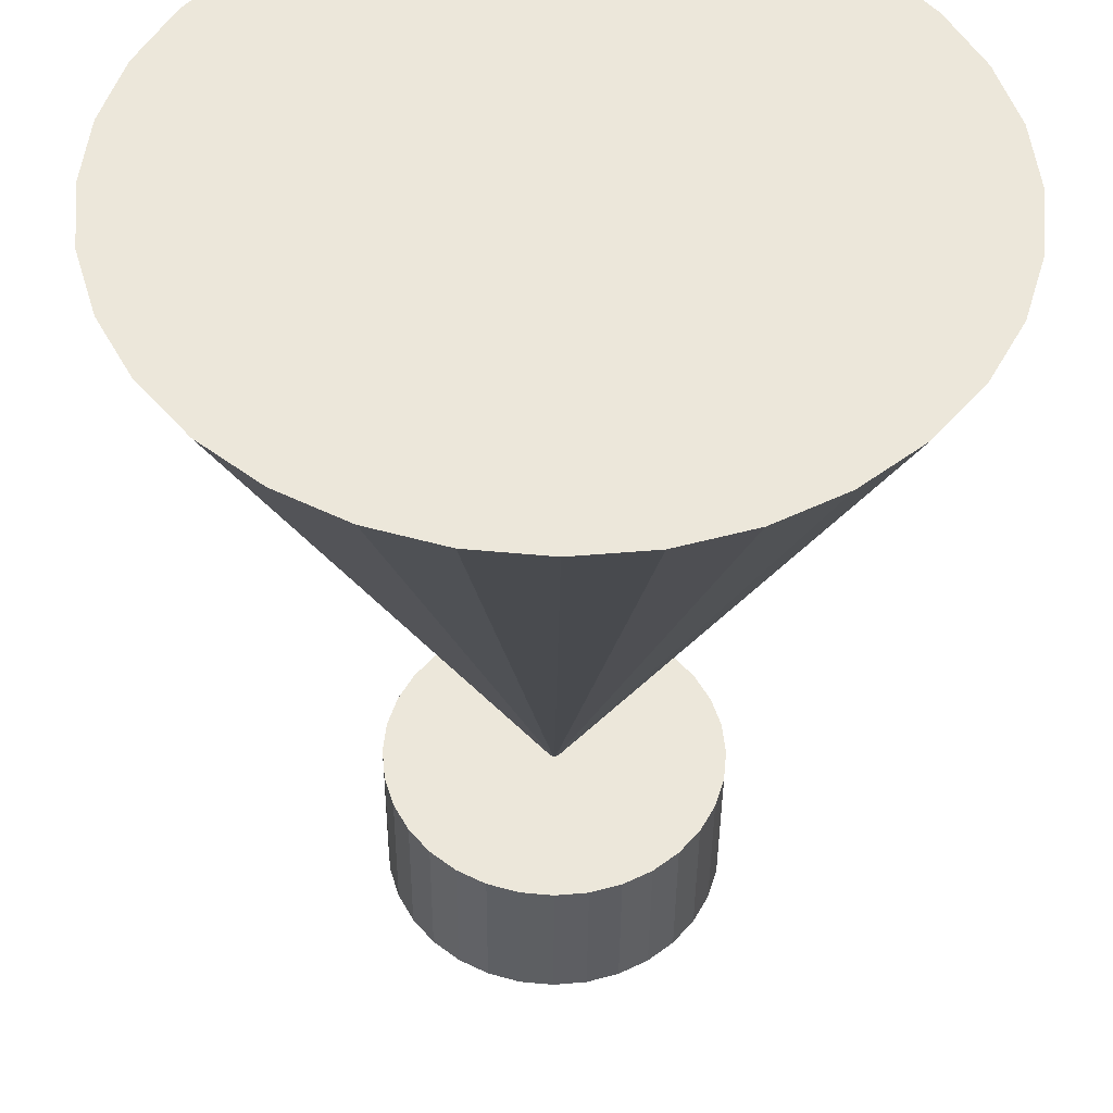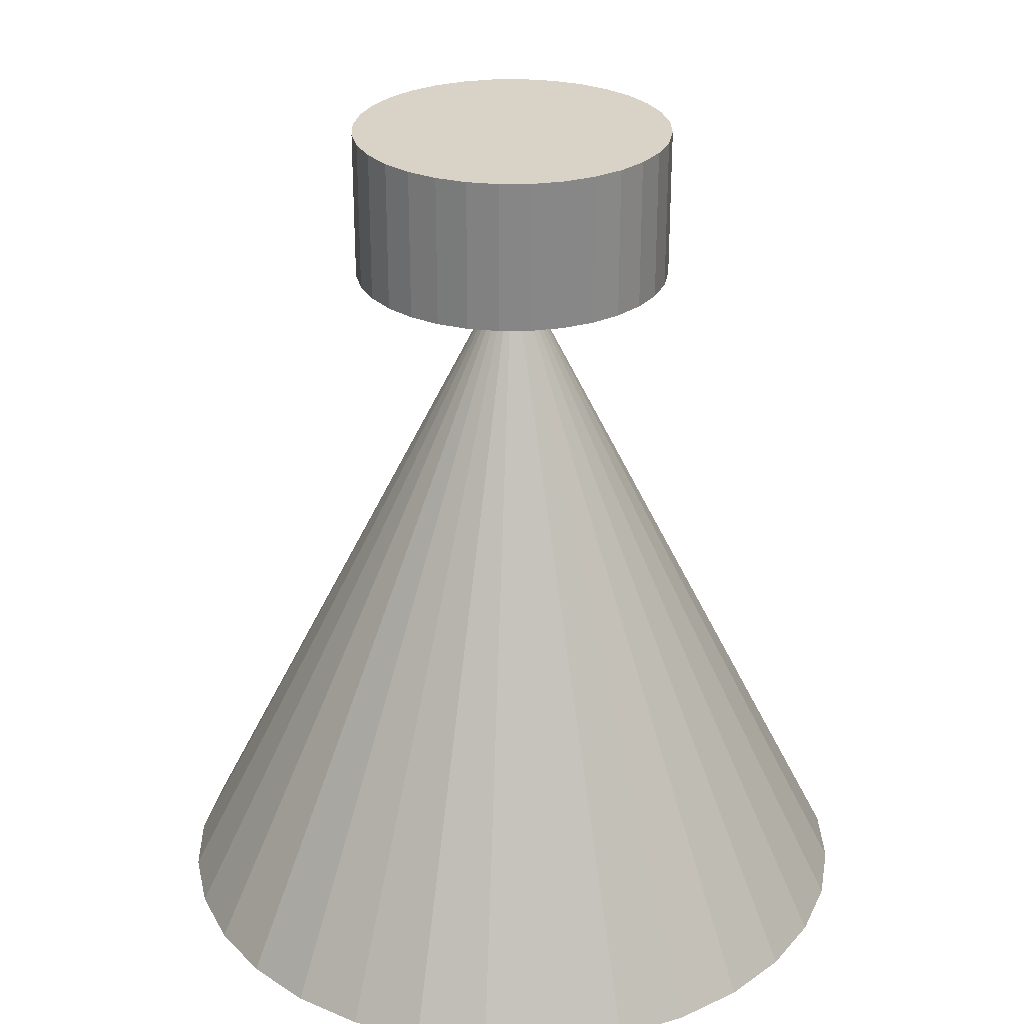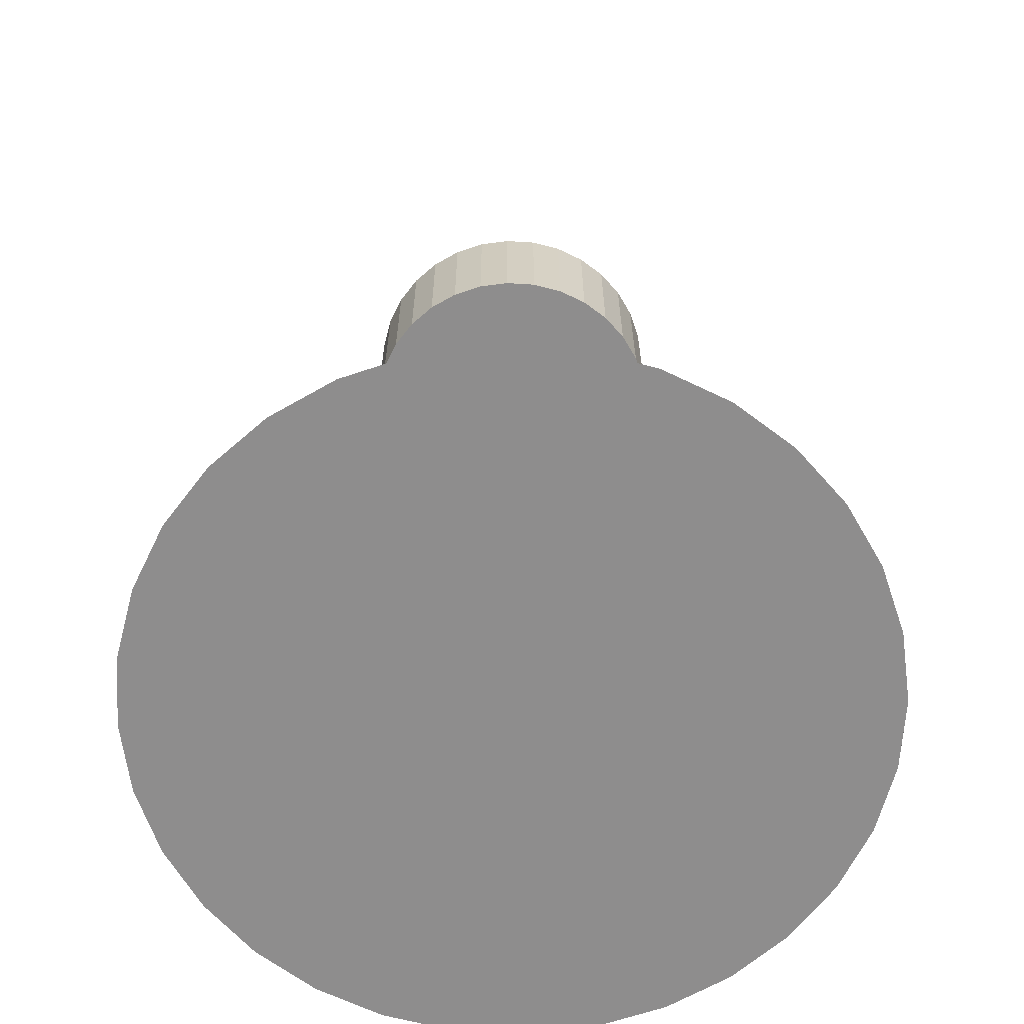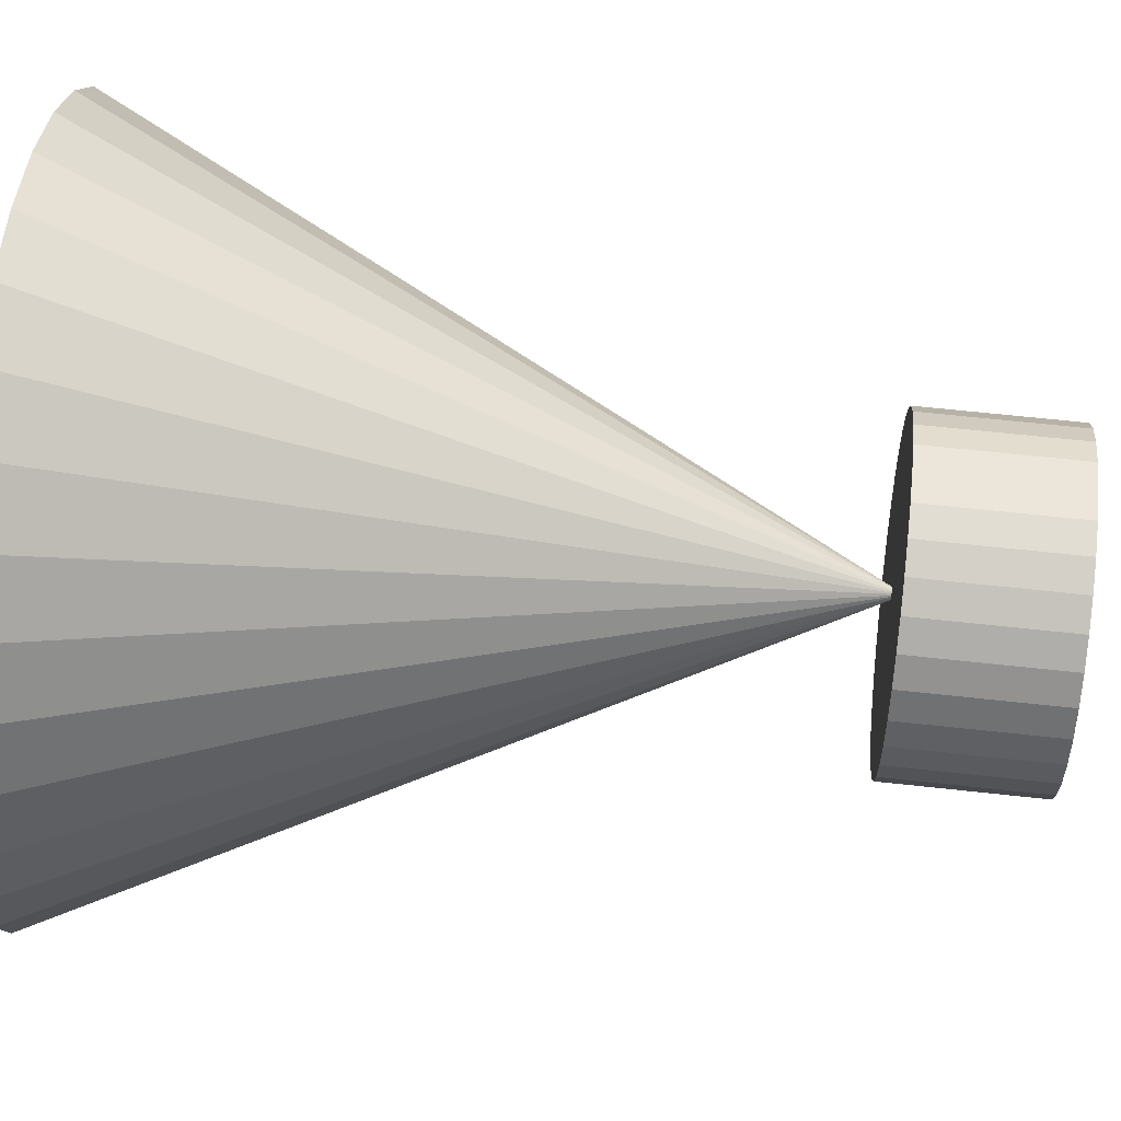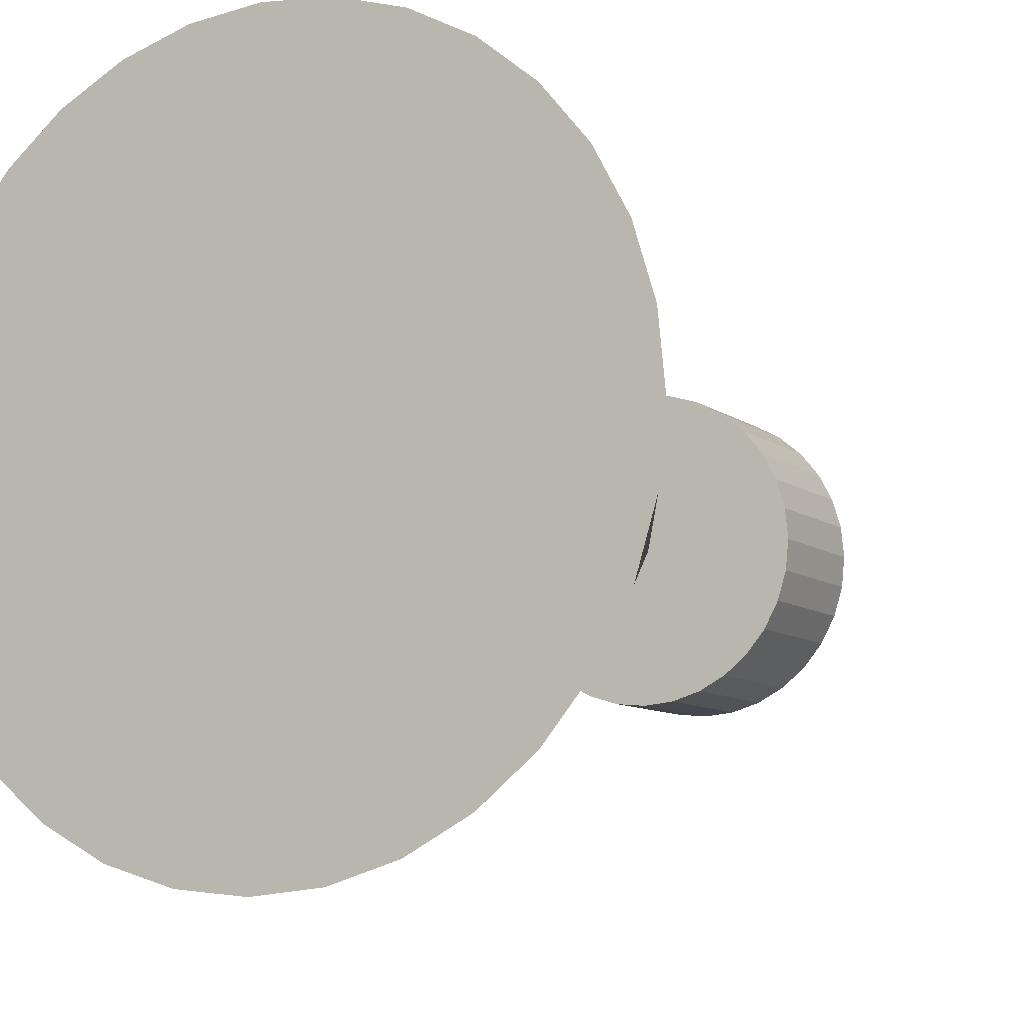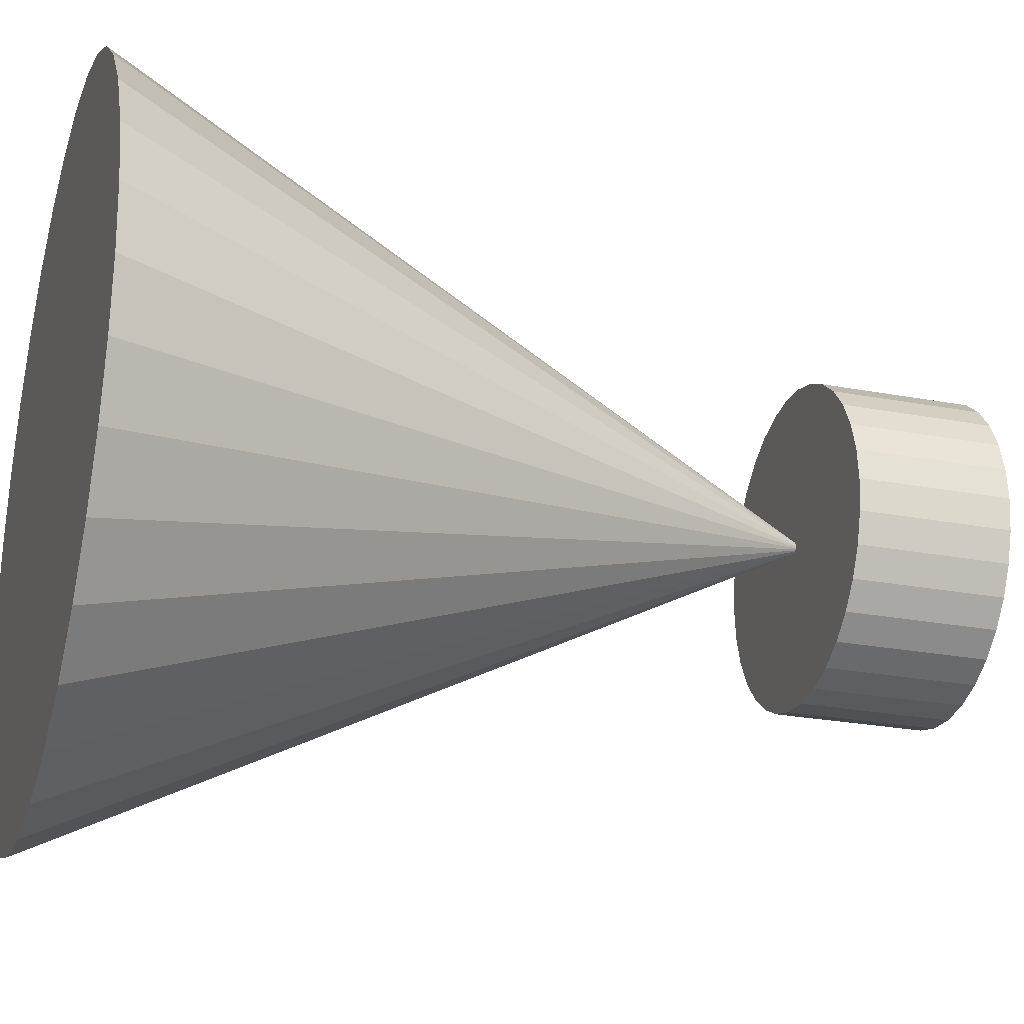
<metadata>
{"format":"obj","ext":"obj","renderer":"f3d","projection":"perspective","resolution":1024,"background":"white","views":[{"elev":-40.0,"azim":-0.4,"up":"+Z"},{"elev":27.9,"azim":-130.6,"up":"+Y"},{"elev":-64.7,"azim":24.5,"up":"+Y"},{"elev":62.3,"azim":96.4,"up":"+Z"},{"elev":-8.9,"azim":28.4,"up":"+Z"},{"elev":-25.5,"azim":73.3,"up":"+Z"}]}
</metadata>
<code>
o Cylinder
v 0 -0.1288 -0.2749
v 0 0.1288 -0.2749
v 0.05363 -0.1288 -0.2696
v 0.05363 0.1288 -0.2696
v 0.1052 -0.1288 -0.254
v 0.1052 0.1288 -0.254
v 0.1527 -0.1288 -0.2286
v 0.1527 0.1288 -0.2286
v 0.1944 -0.1288 -0.1944
v 0.1944 0.1288 -0.1944
v 0.2286 -0.1288 -0.1527
v 0.2286 0.1288 -0.1527
v 0.254 -0.1288 -0.1052
v 0.254 0.1288 -0.1052
v 0.2696 -0.1288 -0.05363
v 0.2696 0.1288 -0.05363
v 0.2749 -0.1288 0
v 0.2749 0.1288 0
v 0.2696 -0.1288 0.05363
v 0.2696 0.1288 0.05363
v 0.254 -0.1288 0.1052
v 0.254 0.1288 0.1052
v 0.2286 -0.1288 0.1527
v 0.2286 0.1288 0.1527
v 0.1944 -0.1288 0.1944
v 0.1944 0.1288 0.1944
v 0.1527 -0.1288 0.2286
v 0.1527 0.1288 0.2286
v 0.1052 -0.1288 0.254
v 0.1052 0.1288 0.254
v 0.05363 -0.1288 0.2696
v 0.05363 0.1288 0.2696
v 0 -0.1288 0.2749
v 0 0.1288 0.2749
v -0.05363 -0.1288 0.2696
v -0.05363 0.1288 0.2696
v -0.1052 -0.1288 0.254
v -0.1052 0.1288 0.254
v -0.1527 -0.1288 0.2286
v -0.1527 0.1288 0.2286
v -0.1944 -0.1288 0.1944
v -0.1944 0.1288 0.1944
v -0.2286 -0.1288 0.1527
v -0.2286 0.1288 0.1527
v -0.254 -0.1288 0.1052
v -0.254 0.1288 0.1052
v -0.2696 -0.1288 0.05363
v -0.2696 0.1288 0.05363
v -0.2749 -0.1288 0
v -0.2749 0.1288 0
v -0.2696 -0.1288 -0.05363
v -0.2696 0.1288 -0.05363
v -0.254 -0.1288 -0.1052
v -0.254 0.1288 -0.1052
v -0.2286 -0.1288 -0.1527
v -0.2286 0.1288 -0.1527
v -0.1944 -0.1288 -0.1944
v -0.1944 0.1288 -0.1944
v -0.1527 -0.1288 -0.2286
v -0.1527 0.1288 -0.2286
v -0.1052 -0.1288 -0.254
v -0.1052 0.1288 -0.254
v -0.05363 -0.1288 -0.2696
v -0.05363 0.1288 -0.2696
f 1 2 4 3
f 3 4 6 5
f 5 6 8 7
f 7 8 10 9
f 9 10 12 11
f 11 12 14 13
f 13 14 16 15
f 15 16 18 17
f 17 18 20 19
f 19 20 22 21
f 21 22 24 23
f 23 24 26 25
f 25 26 28 27
f 27 28 30 29
f 29 30 32 31
f 31 32 34 33
f 33 34 36 35
f 35 36 38 37
f 37 38 40 39
f 39 40 42 41
f 41 42 44 43
f 43 44 46 45
f 45 46 48 47
f 47 48 50 49
f 49 50 52 51
f 51 52 54 53
f 53 54 56 55
f 55 56 58 57
f 57 58 60 59
f 59 60 62 61
f 4 2 64 62 60 58 56 54 52 50 48 46 44 42 40 38 36 34 32 30 28 26 24 22 20 18 16 14 12 10 8 6
f 61 62 64 63
f 63 64 2 1
f 1 3 5 7 9 11 13 15 17 19 21 23 25 27 29 31 33 35 37 39 41 43 45 47 49 51 53 55 57 59 61 63
o Cylinder.001
v 0 -1.357 -0.6239
v -0 -0.1091 0
v 0.1217 -1.357 -0.6119
v 0.2388 -1.357 -0.5764
v 0.3466 -1.357 -0.5188
v 0.4412 -1.357 -0.4412
v 0.5188 -1.357 -0.3466
v 0.5764 -1.357 -0.2388
v 0.6119 -1.357 -0.1217
v 0.6239 -1.357 0
v 0.6119 -1.357 0.1217
v 0.5764 -1.357 0.2388
v 0.5188 -1.357 0.3466
v 0.4412 -1.357 0.4412
v 0.3466 -1.357 0.5188
v 0.2388 -1.357 0.5764
v 0.1217 -1.357 0.6119
v 0 -1.357 0.6239
v -0.1217 -1.357 0.6119
v -0.2388 -1.357 0.5764
v -0.3466 -1.357 0.5188
v -0.4412 -1.357 0.4412
v -0.5188 -1.357 0.3466
v -0.5764 -1.357 0.2388
v -0.6119 -1.357 0.1217
v -0.6239 -1.357 0
v -0.6119 -1.357 -0.1217
v -0.5764 -1.357 -0.2388
v -0.5188 -1.357 -0.3466
v -0.4412 -1.357 -0.4412
v -0.3466 -1.357 -0.5188
v -0.2388 -1.357 -0.5764
v -0.1217 -1.357 -0.6119
f 65 66 67
f 67 66 68
f 68 66 69
f 69 66 70
f 70 66 71
f 71 66 72
f 72 66 73
f 73 66 74
f 74 66 75
f 75 66 76
f 76 66 77
f 77 66 78
f 78 66 79
f 79 66 80
f 80 66 81
f 81 66 82
f 82 66 83
f 83 66 84
f 84 66 85
f 85 66 86
f 86 66 87
f 87 66 88
f 88 66 89
f 89 66 90
f 90 66 91
f 91 66 92
f 92 66 93
f 93 66 94
f 94 66 95
f 95 66 96
f 96 66 97
f 97 66 65
f 65 67 68 69 70 71 72 73 74 75 76 77 78 79 80 81 82 83 84 85 86 87 88 89 90 91 92 93 94 95 96 97

</code>
